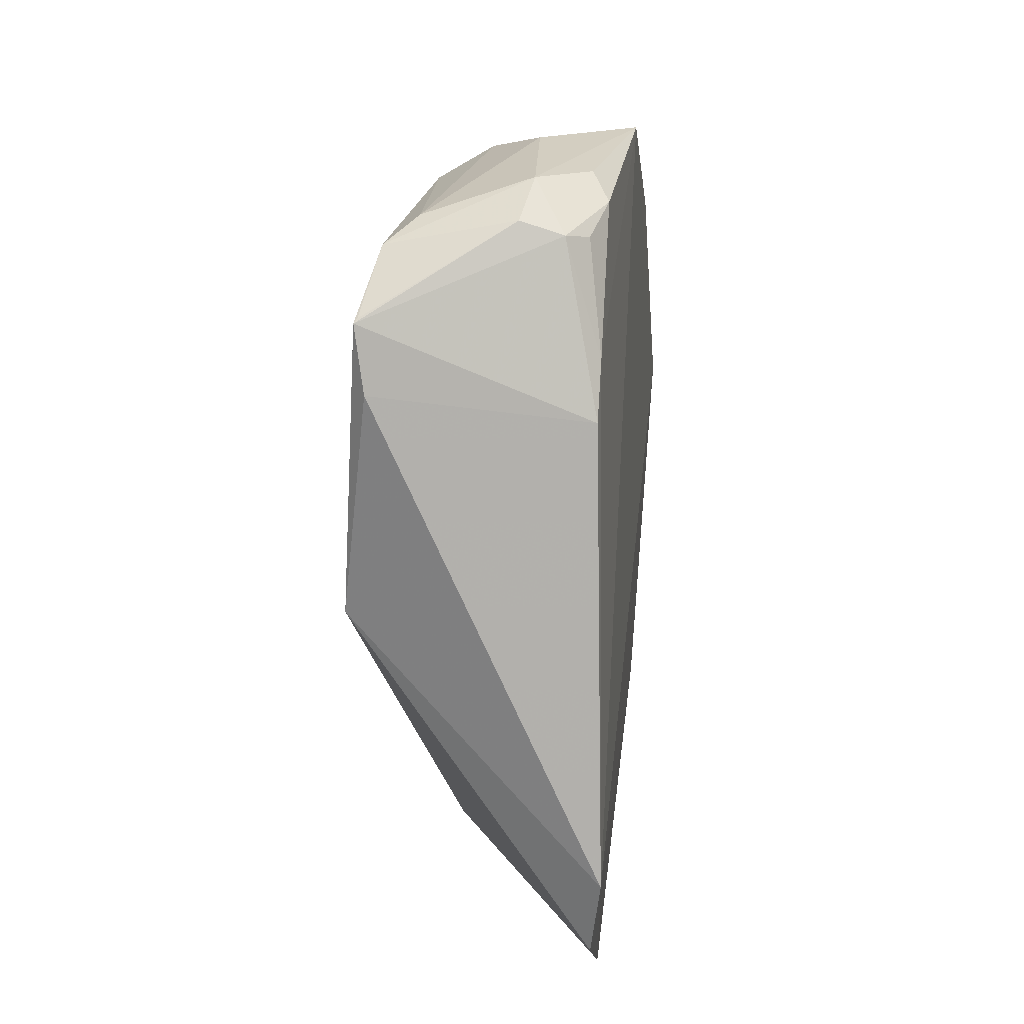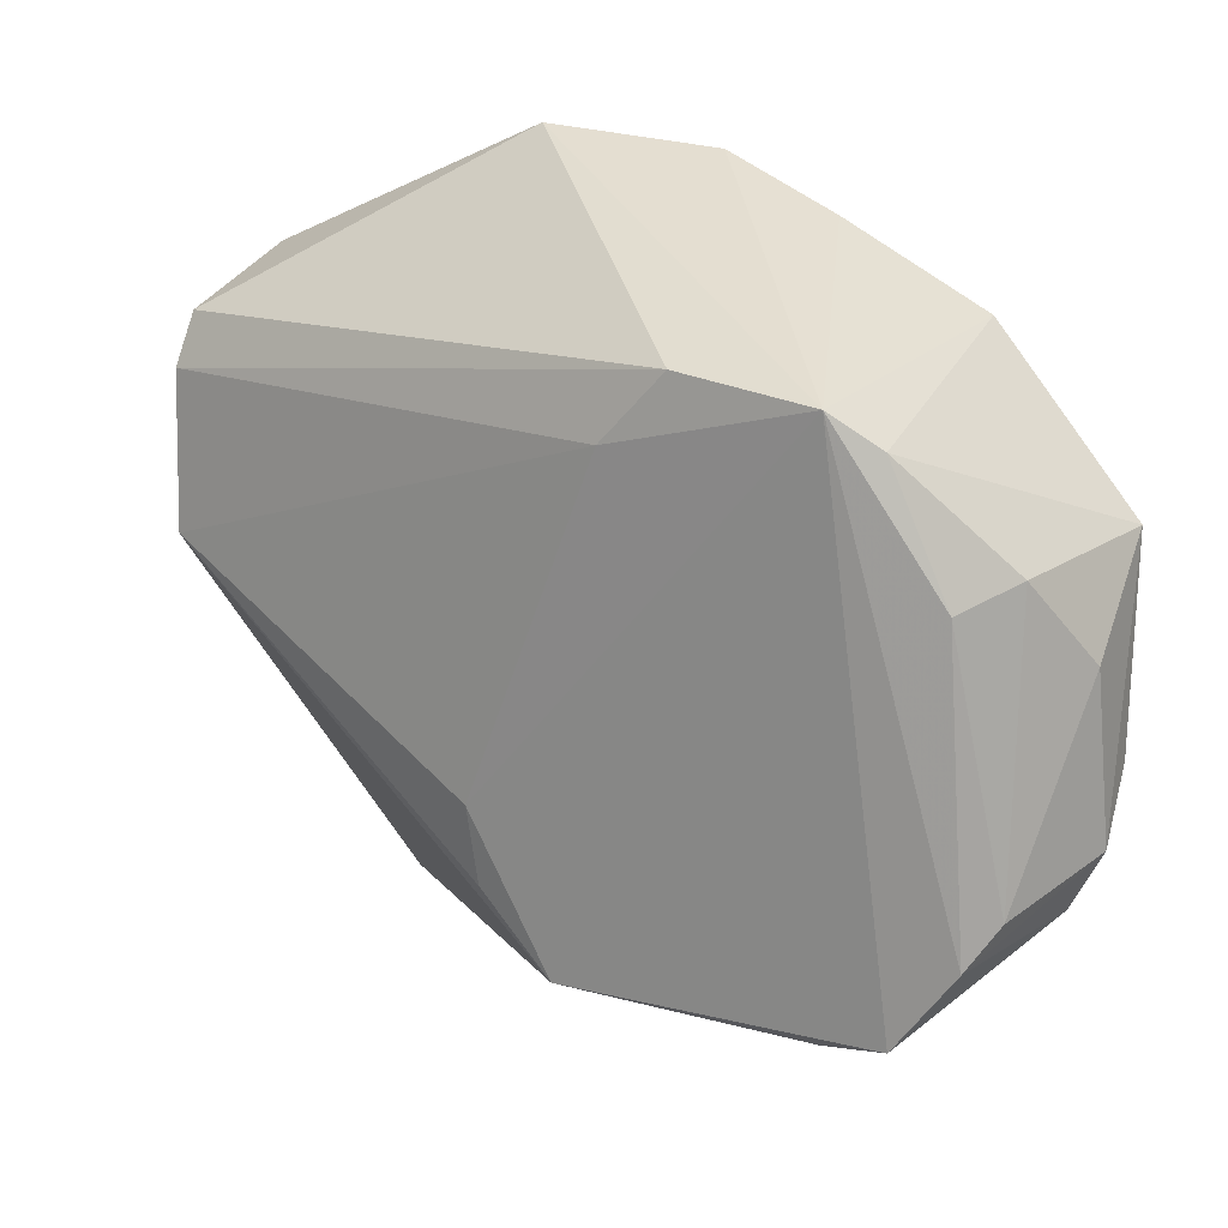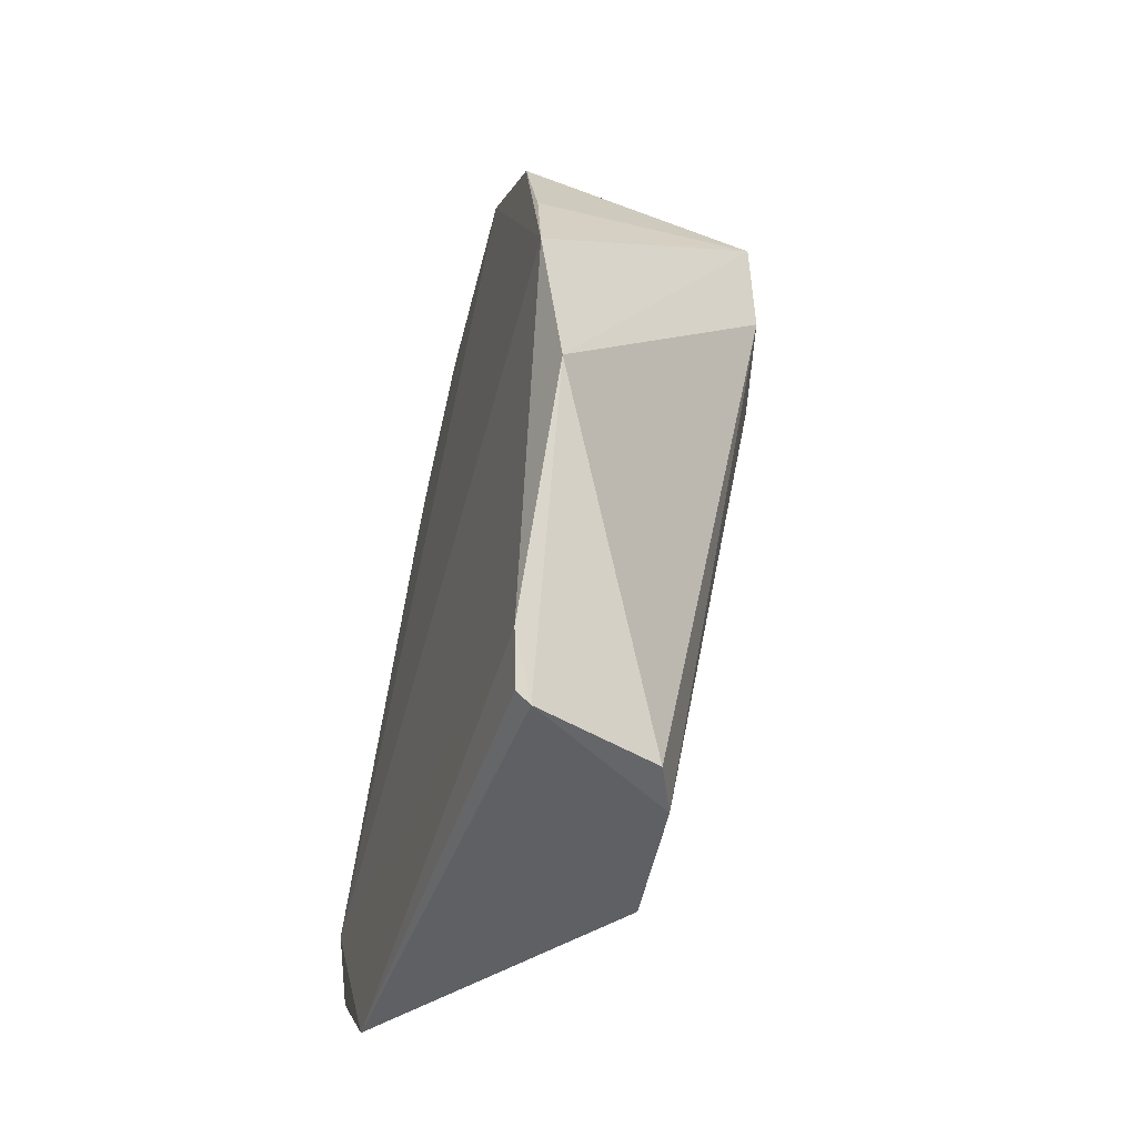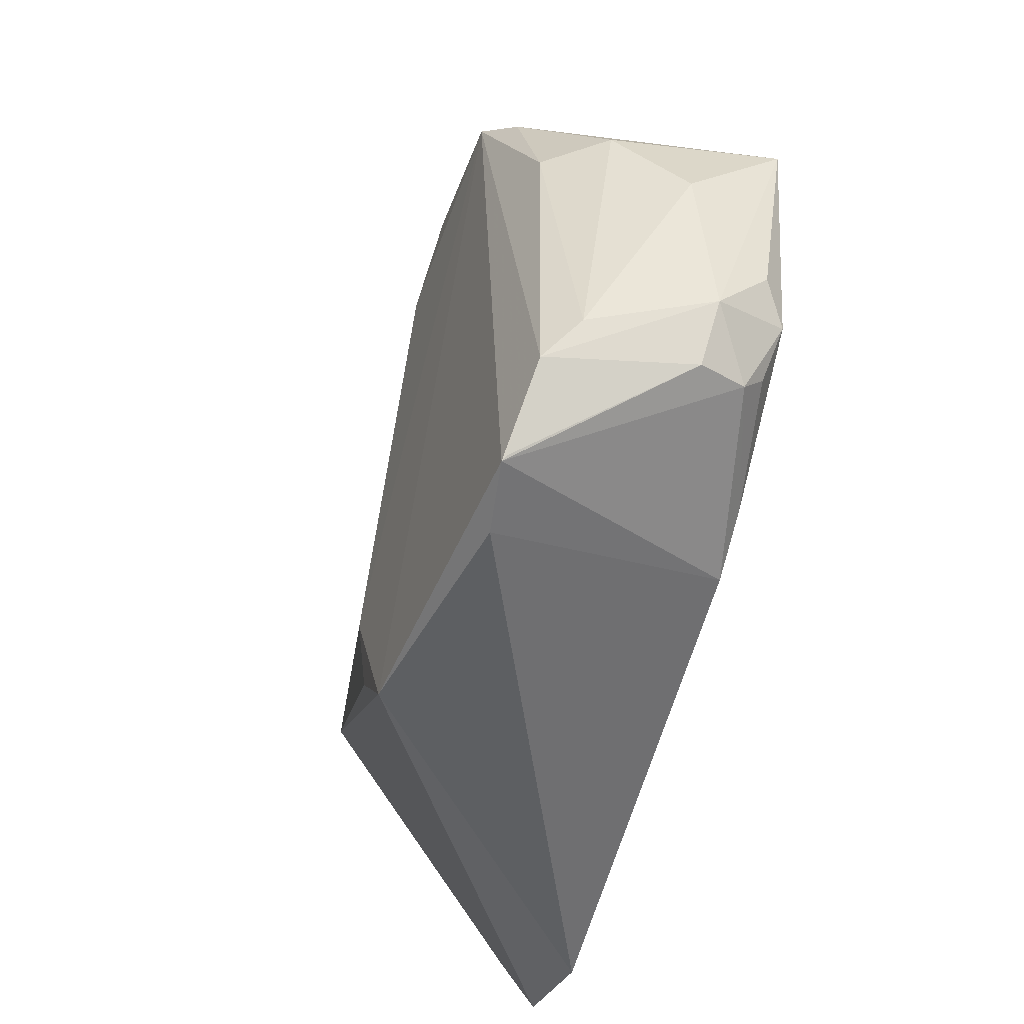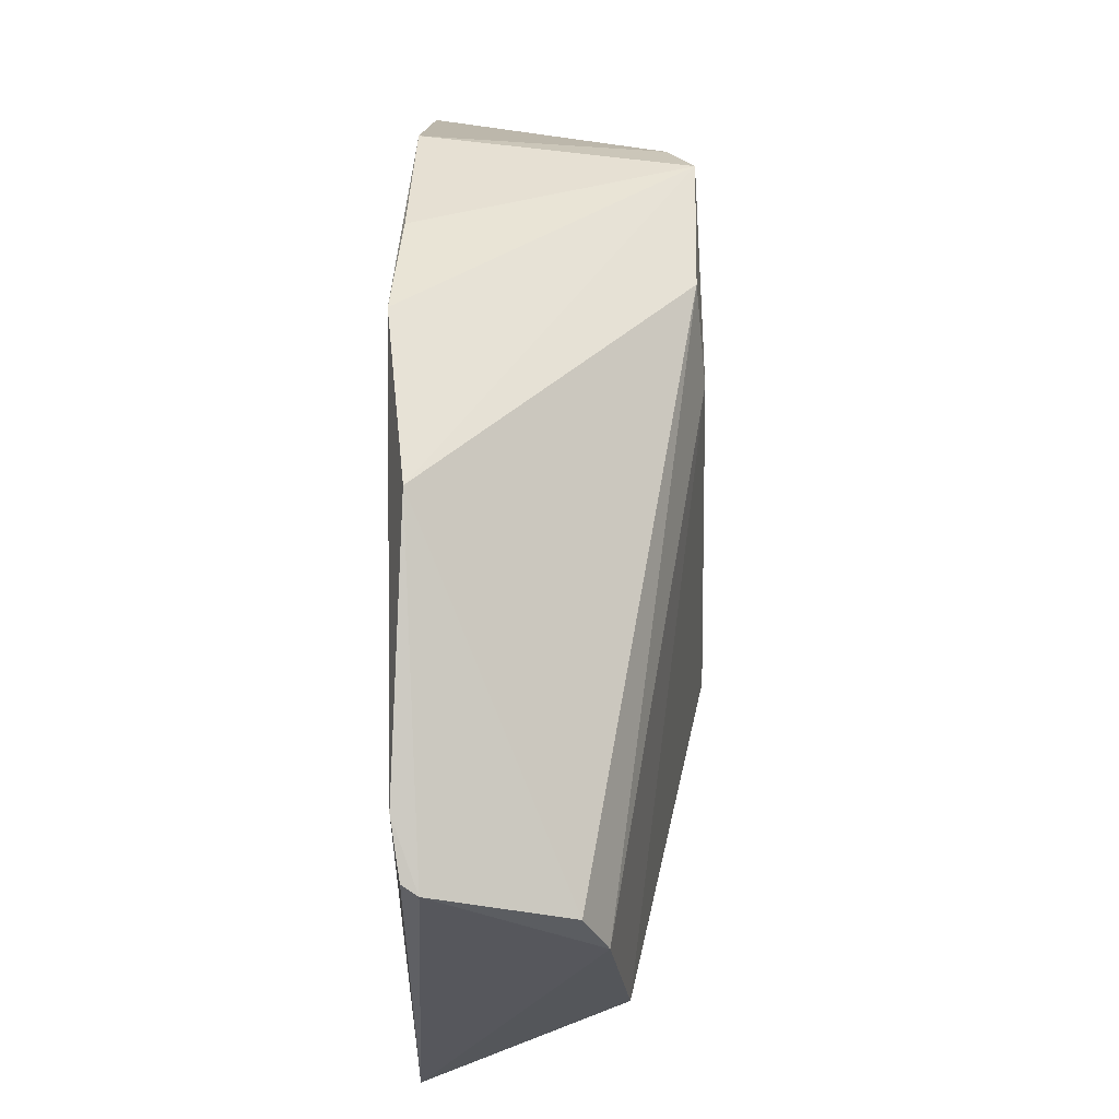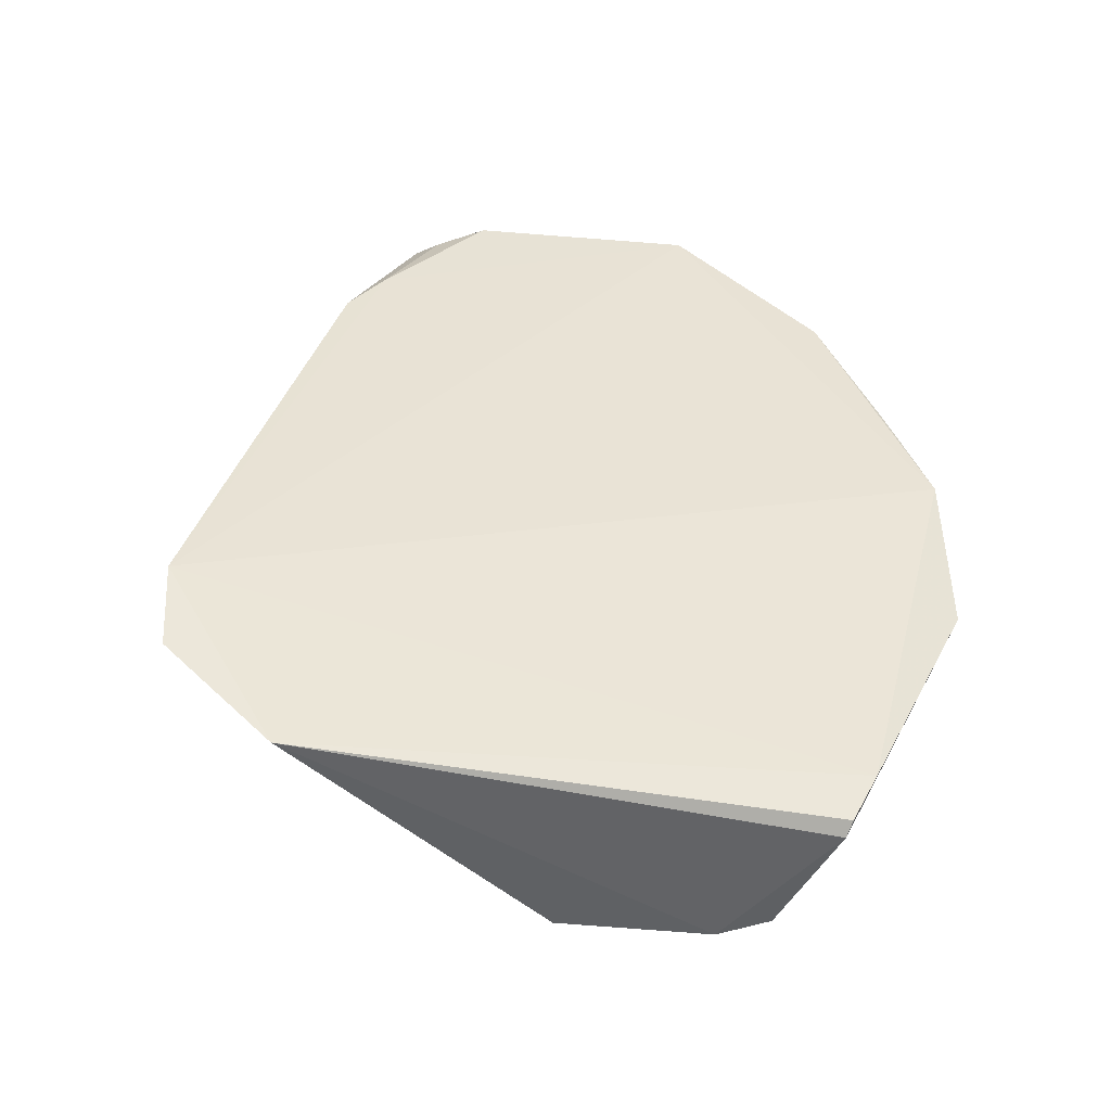
<metadata>
{"format":"obj","ext":"obj","renderer":"f3d","projection":"perspective","resolution":1024,"background":"white","views":[{"elev":28.2,"azim":6.9,"up":"+Z"},{"elev":21.4,"azim":-57.0,"up":"+Y"},{"elev":-46.0,"azim":163.4,"up":"+Z"},{"elev":-41.5,"azim":-18.6,"up":"+Y"},{"elev":60.6,"azim":-179.7,"up":"+Y"},{"elev":-46.6,"azim":80.7,"up":"+Z"}]}
</metadata>
<code>
v -0.04473 0.01229 0.1868
v -0.04553 -0.02081 0.1739
v -0.04414 0.02704 0.1081
v -0.05875 0.02038 0.1021
v -0.06886 -0.0258 0.1786
v -0.04411 -0.03734 0.1144
v -0.06864 0.02521 0.1711
v -0.05305 -0.01199 0.1891
v -0.04403 -0.02684 0.1042
v -0.07039 -0.02812 0.1479
v -0.04313 -0.038 0.1232
v -0.04308 0.03716 0.1474
v -0.04951 -0.01733 0.1851
v -0.06607 0.01028 0.1809
v -0.04642 0.0242 0.1024
v -0.06293 0.0006751 0.1026
v -0.04548 -0.02456 0.1688
v -0.06768 -0.02776 0.172
v -0.04421 0.02702 0.1729
v -0.04495 0.03783 0.1304
v -0.05399 -0.01747 0.1865
v -0.04587 -0.01018 0.1862
v -0.06724 -0.01811 0.1838
v -0.0543 0.003858 0.188
v -0.06025 0.01202 0.1842
v -0.04497 0.02461 0.1033
v -0.06098 0.01549 0.1016
v -0.06938 0.01934 0.1519
v -0.04383 0.03313 0.1587
v -0.06629 0.02205 0.1752
v -0.06845 0.02608 0.1577
v -0.04731 -0.01512 0.1843
v -0.04782 -0.006443 0.188
v -0.06854 -0.02541 0.1789
v -0.06408 -0.01459 0.1857
v -0.07048 -0.0139 0.1395
v -0.06987 -0.02145 0.1403
f 10 5 7
f 11 10 6
f 11 1 2
f 11 6 9
f 11 9 3
f 12 11 3
f 12 1 11
f 16 9 6
f 16 6 10
f 17 11 2
f 17 13 5
f 17 2 13
f 18 5 10
f 18 10 11
f 18 17 5
f 18 11 17
f 19 1 12
f 20 12 3
f 20 7 12
f 20 15 4
f 20 3 15
f 21 13 8
f 21 5 13
f 22 2 1
f 22 8 13
f 23 14 7
f 23 7 5
f 23 21 8
f 24 8 1
f 25 24 1
f 26 15 3
f 26 3 9
f 26 9 15
f 27 15 9
f 27 9 16
f 27 4 15
f 28 27 16
f 29 19 12
f 29 12 7
f 29 7 19
f 30 19 7
f 30 1 19
f 30 25 1
f 30 7 14
f 30 14 25
f 31 20 4
f 31 7 20
f 31 28 7
f 31 4 27
f 31 27 28
f 32 22 13
f 32 13 2
f 32 2 22
f 33 22 1
f 33 1 8
f 33 8 22
f 34 23 5
f 34 5 21
f 34 21 23
f 35 23 8
f 35 8 24
f 35 24 25
f 35 25 14
f 35 14 23
f 36 28 16
f 36 10 7
f 36 7 28
f 37 36 16
f 37 16 10
f 37 10 36

</code>
